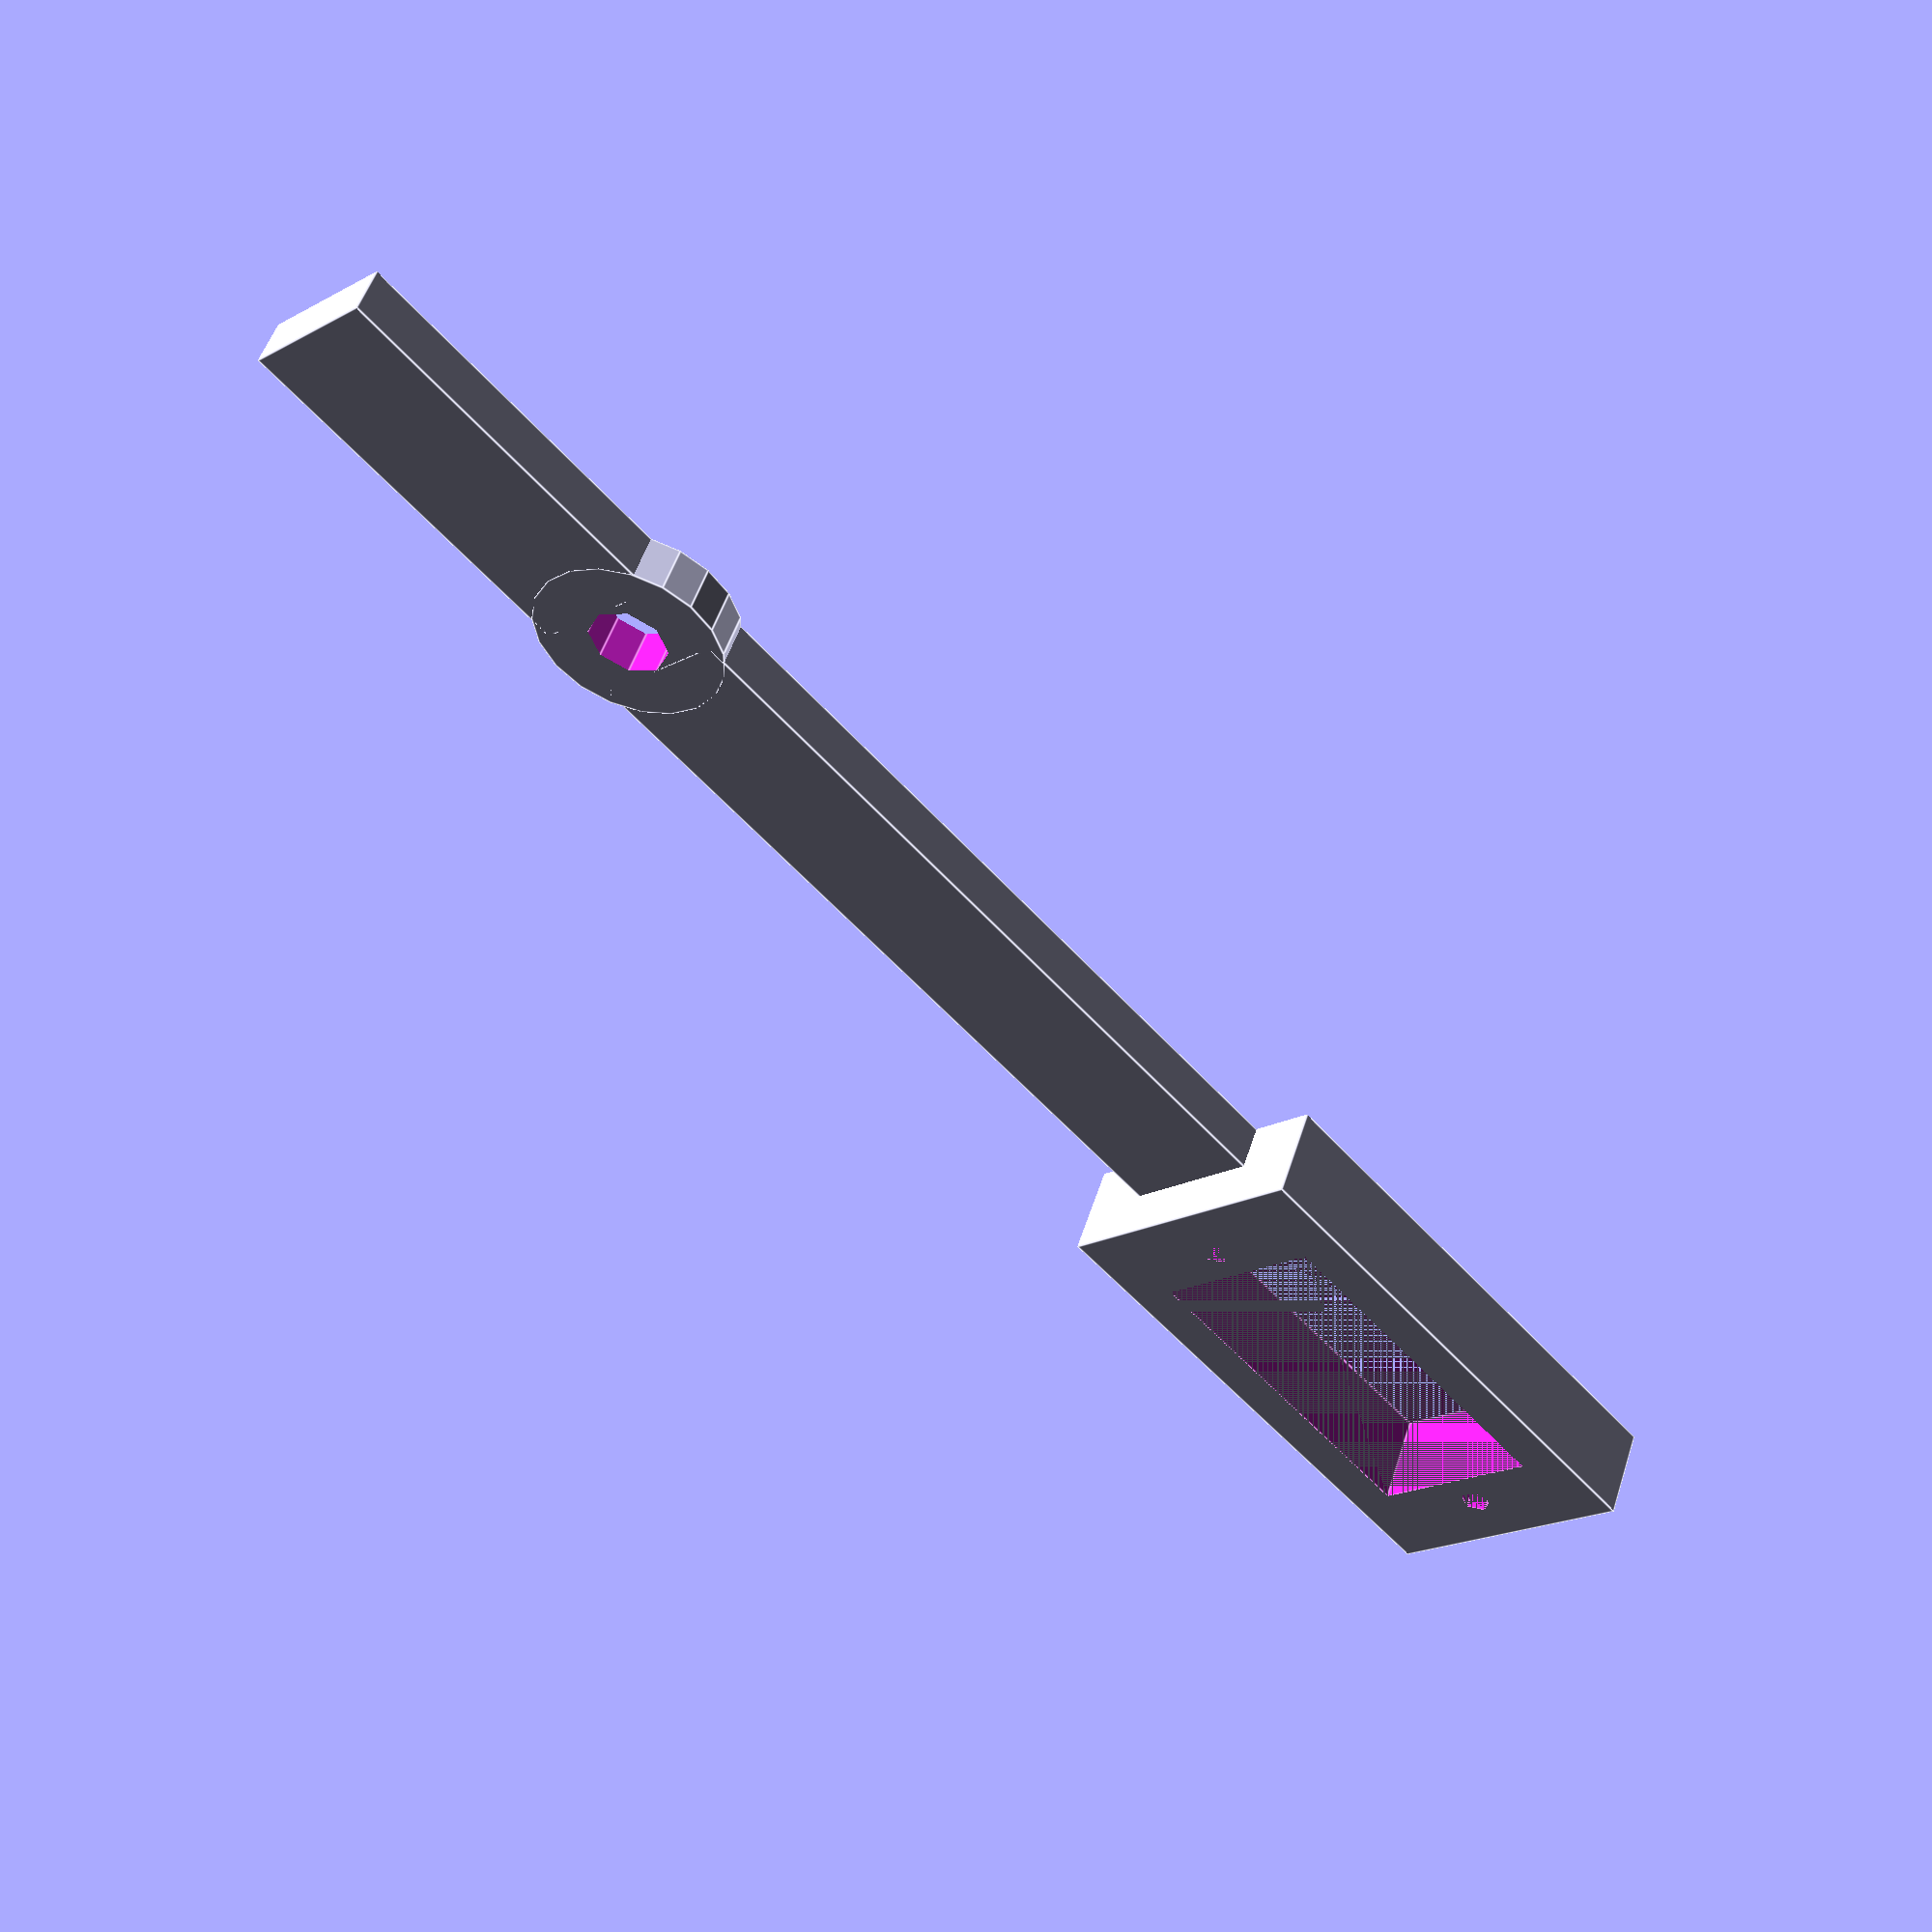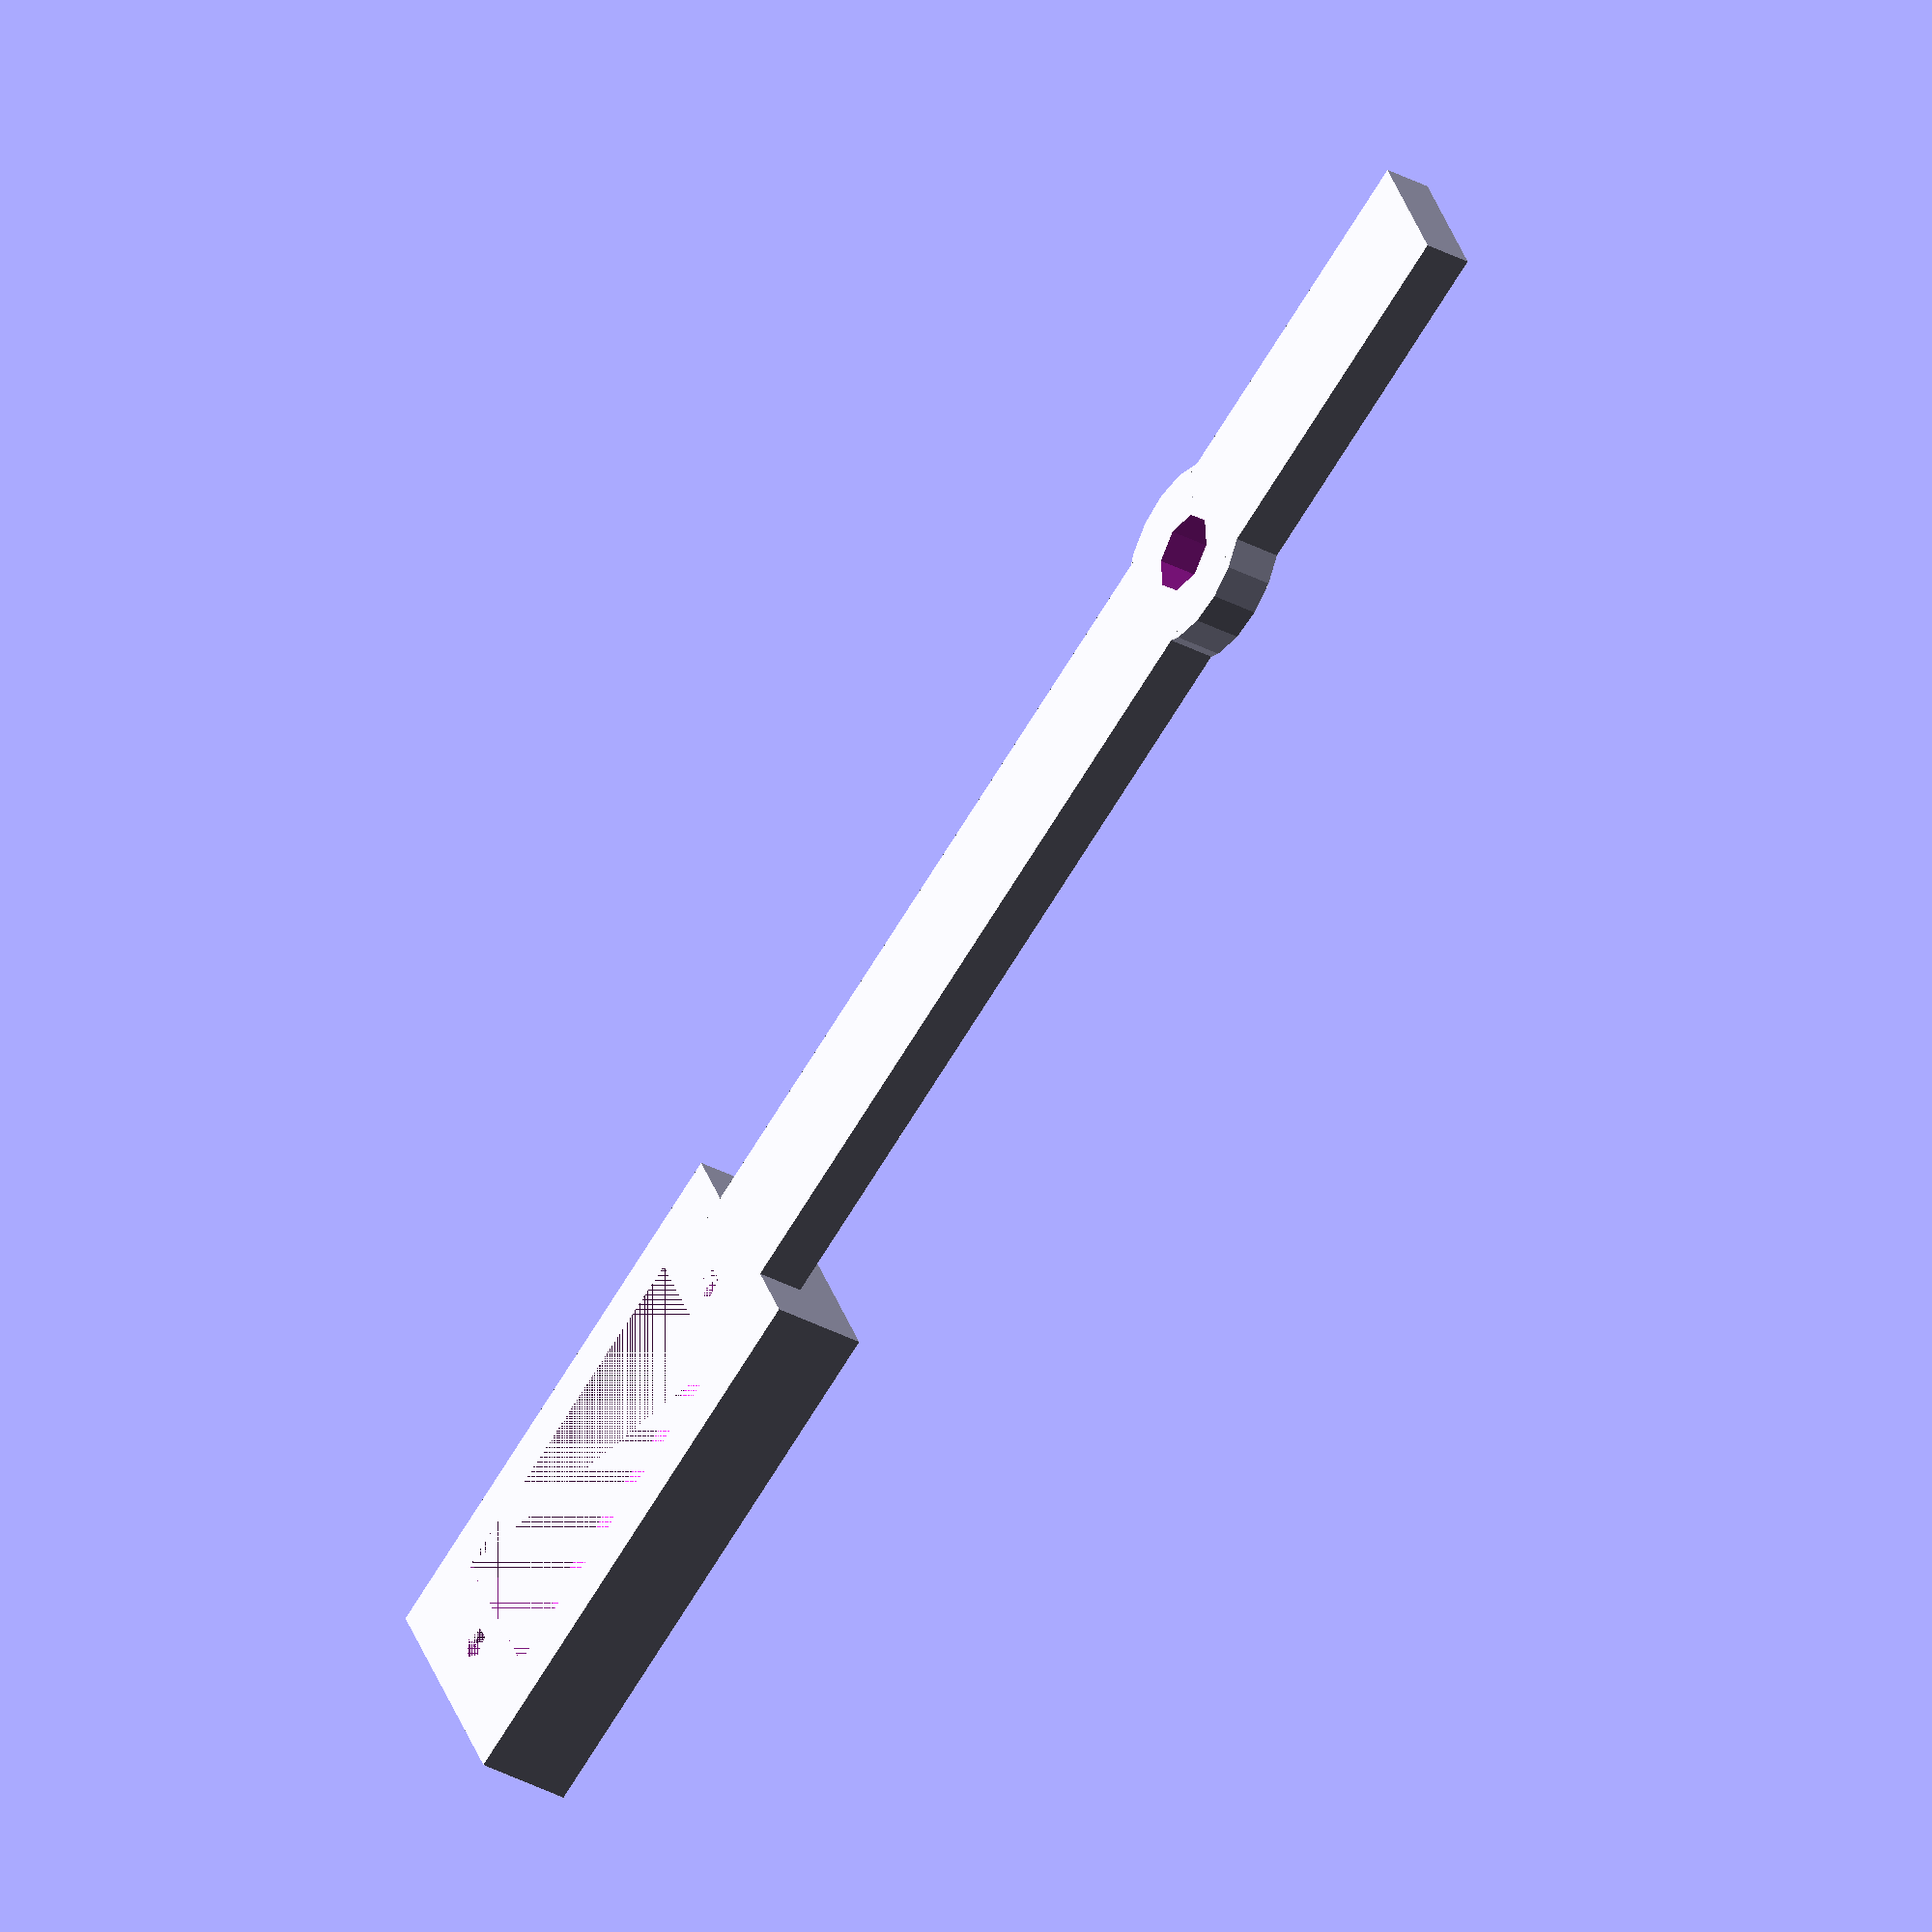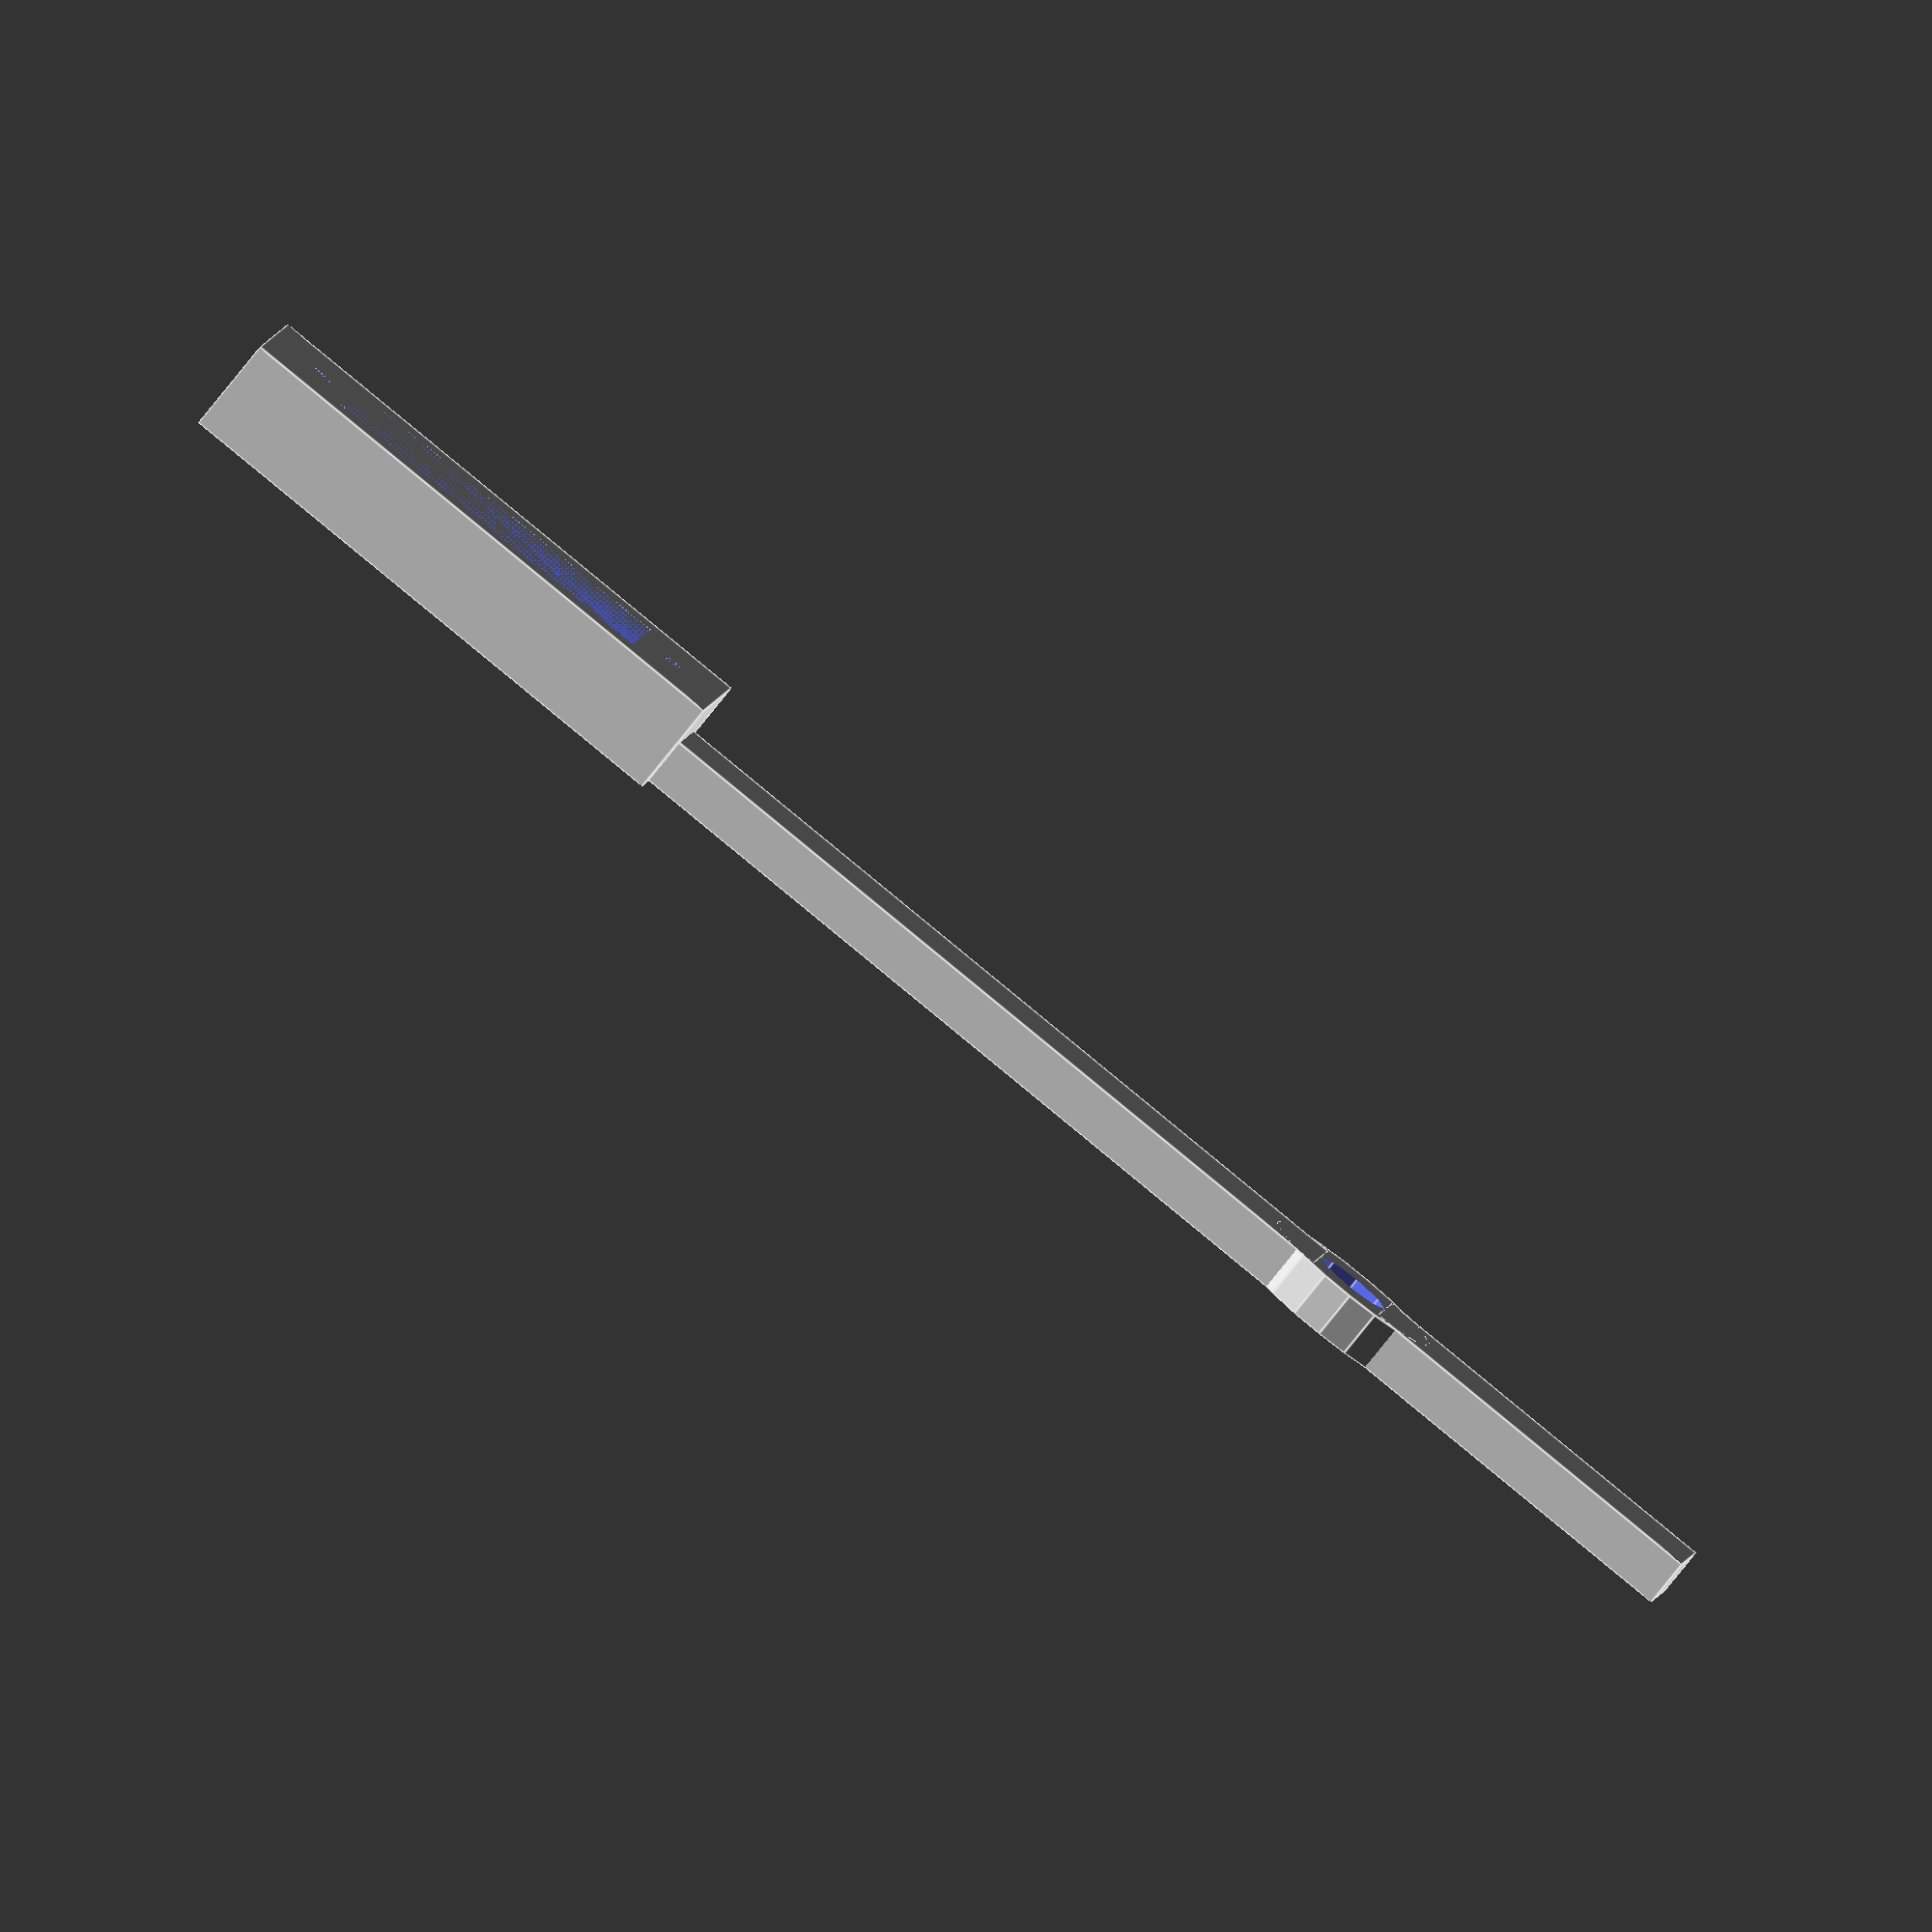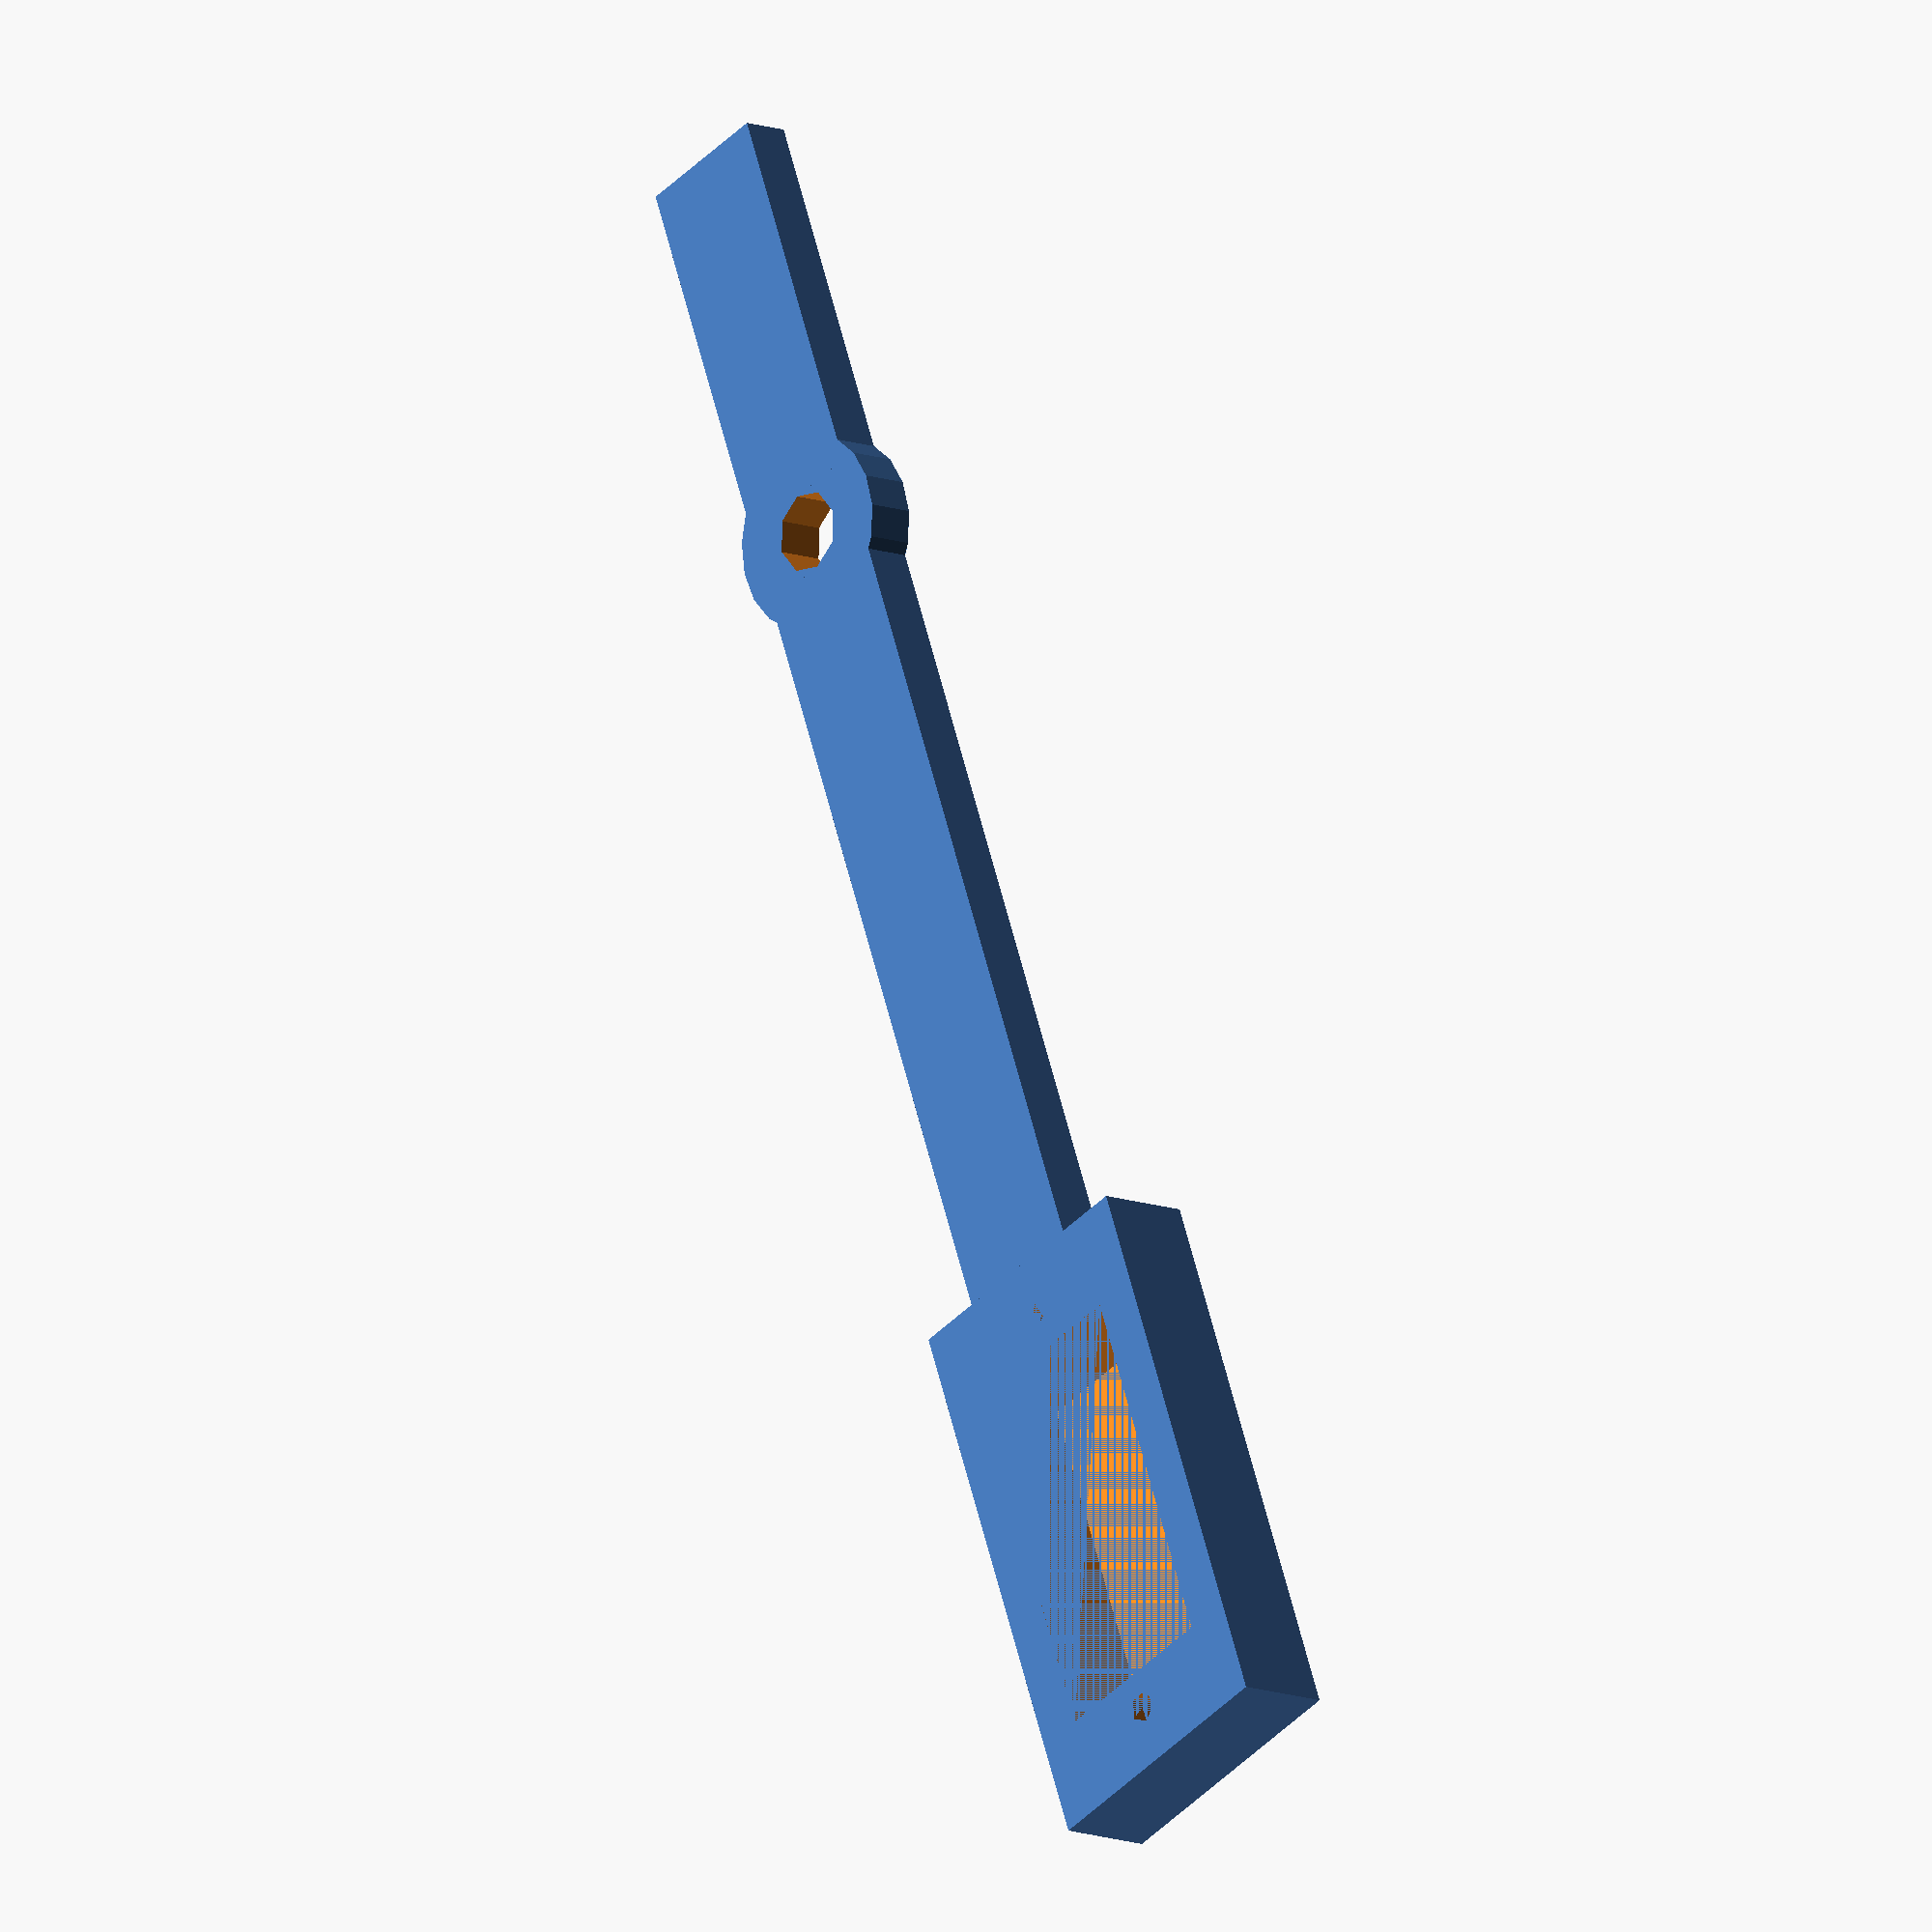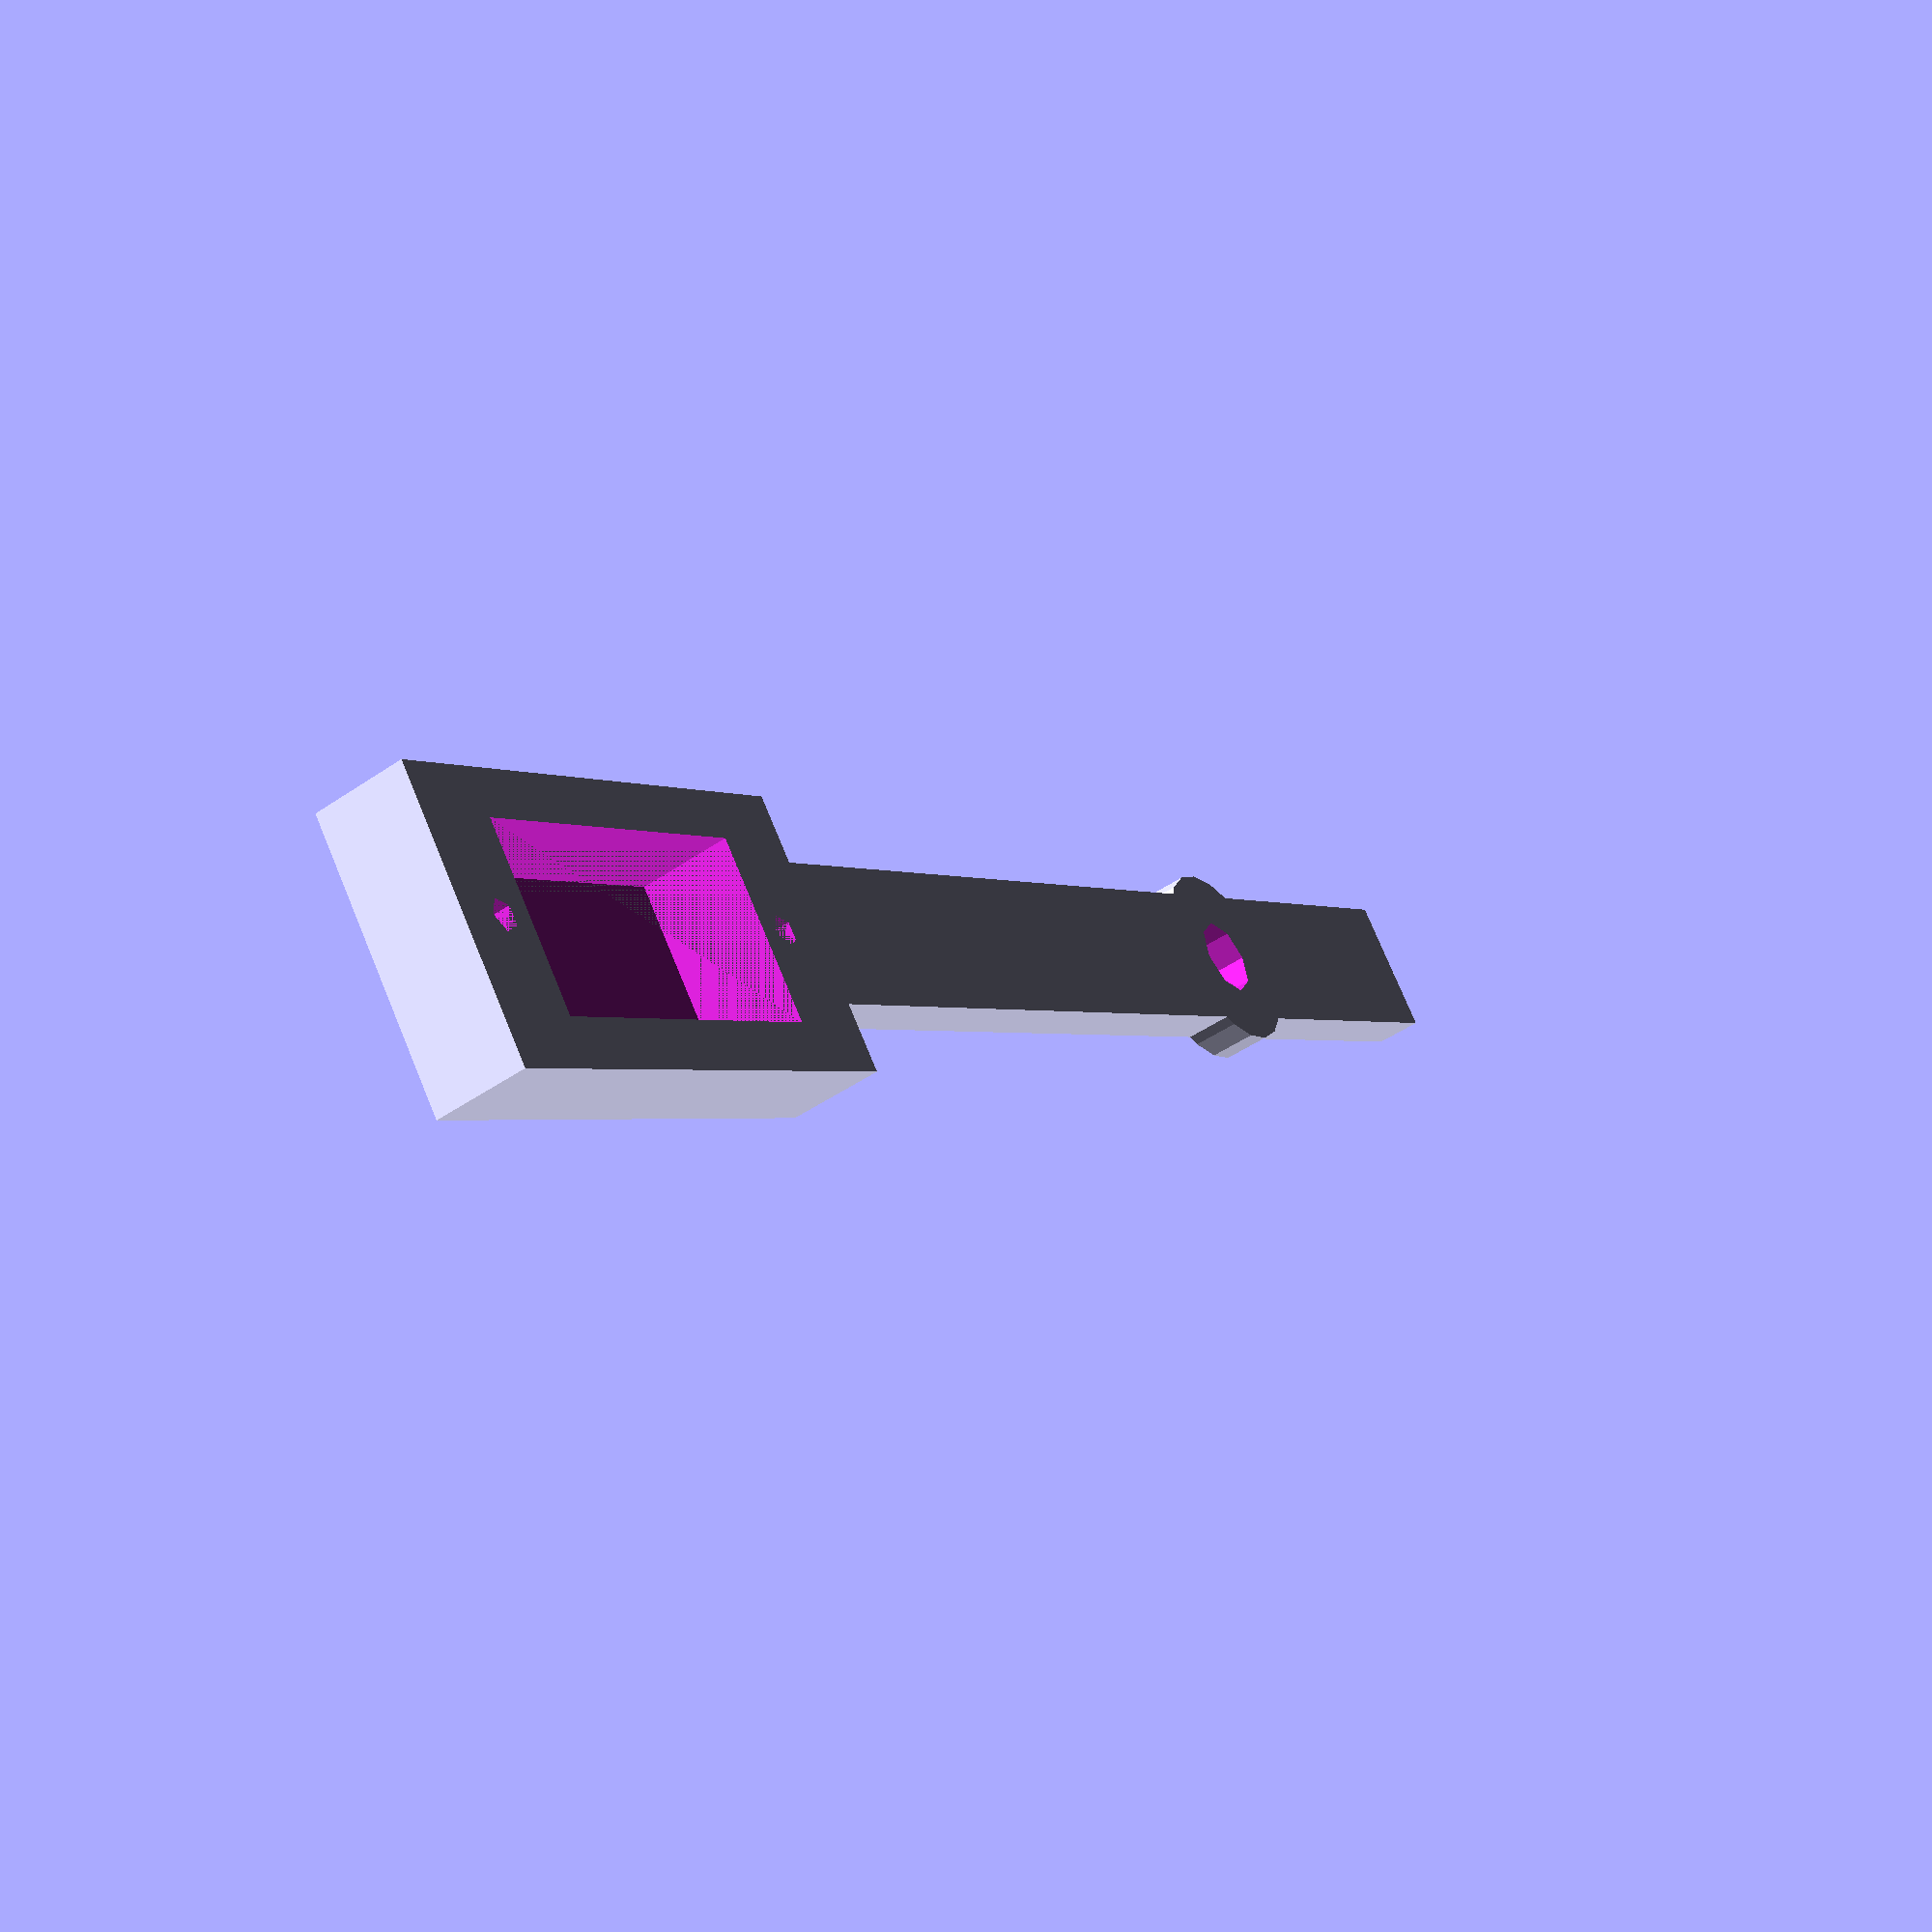
<openscad>
servoMountOuterRadius = 6.0;
servoMountInnerRadius = 2.5;
servoInnerLength = 23.0;
servoInnerWidth = 11.5;
servoOuterLength = servoInnerLength + 12;
servoOuterWidth = servoInnerWidth + 6;
servoMountHeight = 6;
servoShaftPosition = servoInnerLength - 6;

armLengthCenterToCenter = 81.5;
armHeight = 3.0;
armWidth = 9.0;

stylusHolderOuterRadius = 7.5;
stylusHolderInnerRadius = 3.0;

servoCounterWeightLength = 24.0;

module servoShaftMount() {
	difference() {
		cylinder(r=servoMountOuterRadius, h=armHeight);
   translate([0,0,-1]) // start 1 mm below the surface
		cylinder(r=servoMountInnerRadius, h=armHeight+2);
	}
}

module servoCounterWeight() {
	cube([servoCounterWeightLength, armWidth, armHeight]);
}

module servoMount() {
	difference() {
  	cube([servoOuterLength, servoOuterWidth, servoMountHeight]);
		translate([6, 3, 0]) {
			cube([servoInnerLength, servoInnerWidth, servoMountHeight]);
		}
		translate([3.7, 8.75, 0]) {
			cylinder(r=1, h=6);
		}
		translate([31.3, 8.75, 0]) {
			cylinder(r=1, h=6);
		}
	}
}

module arm() {
	cube([armLengthCenterToCenter - servoShaftPosition - 12, armWidth, armHeight]);
}

union() {
	servoShaftMount();
	translate([-servoMountInnerRadius - servoCounterWeightLength, -armWidth / 2.0, 0]) servoCounterWeight();
	translate([servoMountInnerRadius, -armWidth / 2.0, 0])	arm();
	translate([armLengthCenterToCenter - servoShaftPosition - 12, -servoOuterWidth / 2.0, 0]) servoMount();
}
</openscad>
<views>
elev=128.1 azim=227.5 roll=162.3 proj=p view=edges
elev=34.8 azim=27.8 roll=234.4 proj=o view=solid
elev=80.9 azim=187.2 roll=321.2 proj=o view=edges
elev=11.8 azim=111.5 roll=228.3 proj=o view=wireframe
elev=226.5 azim=218.1 roll=51.8 proj=p view=solid
</views>
